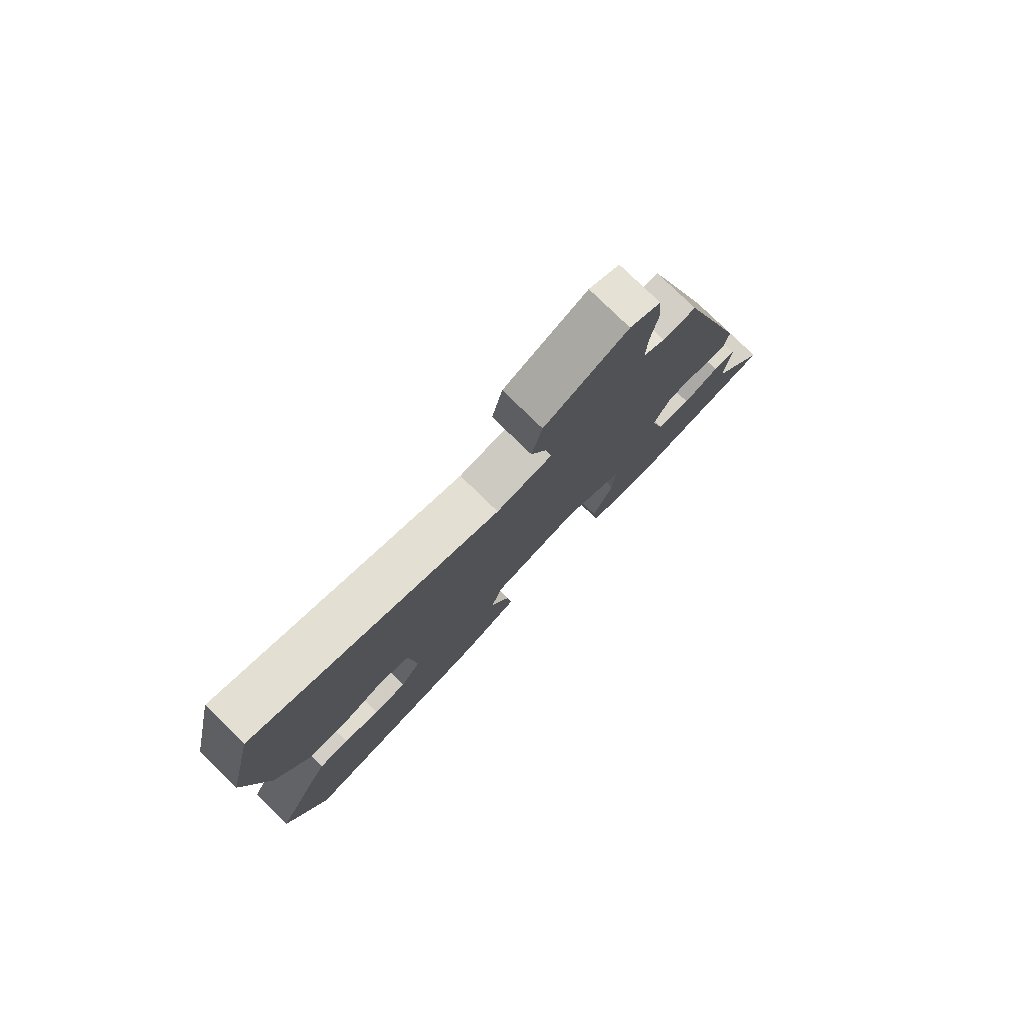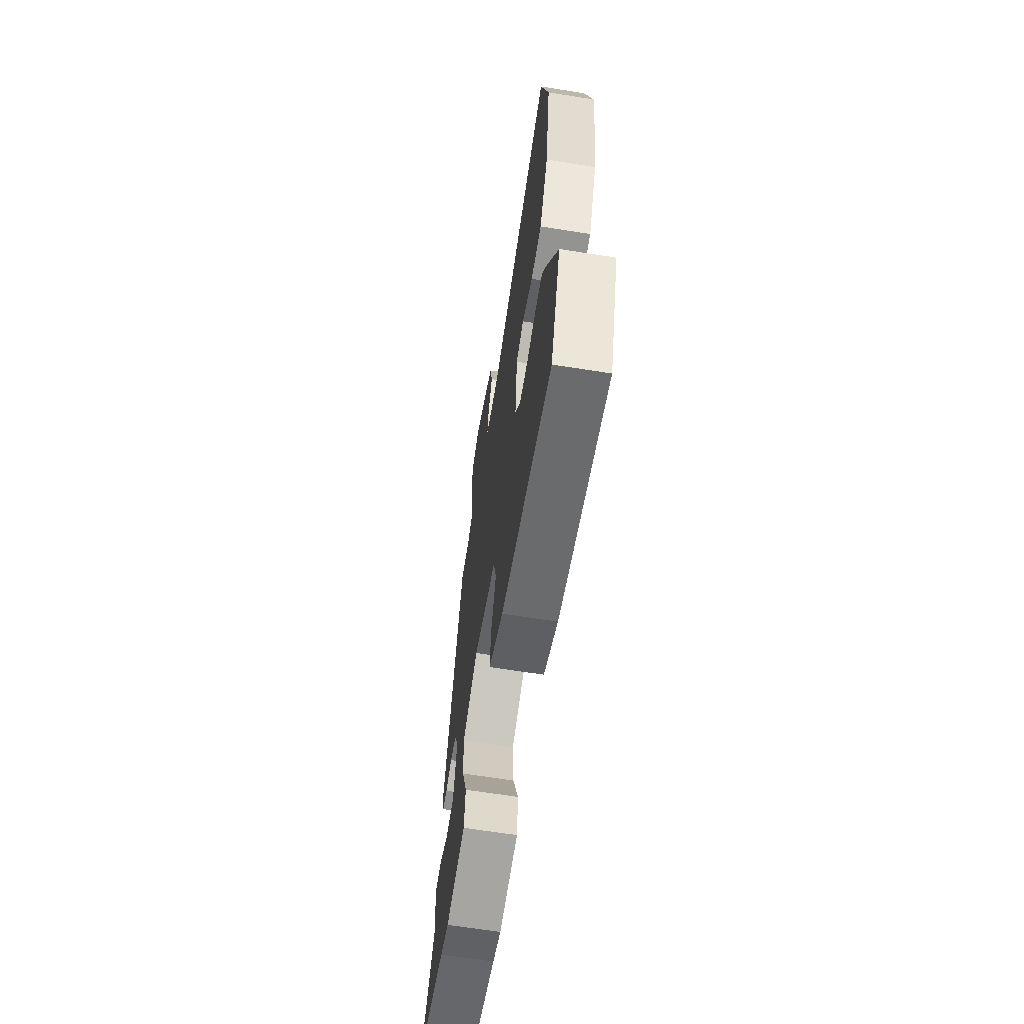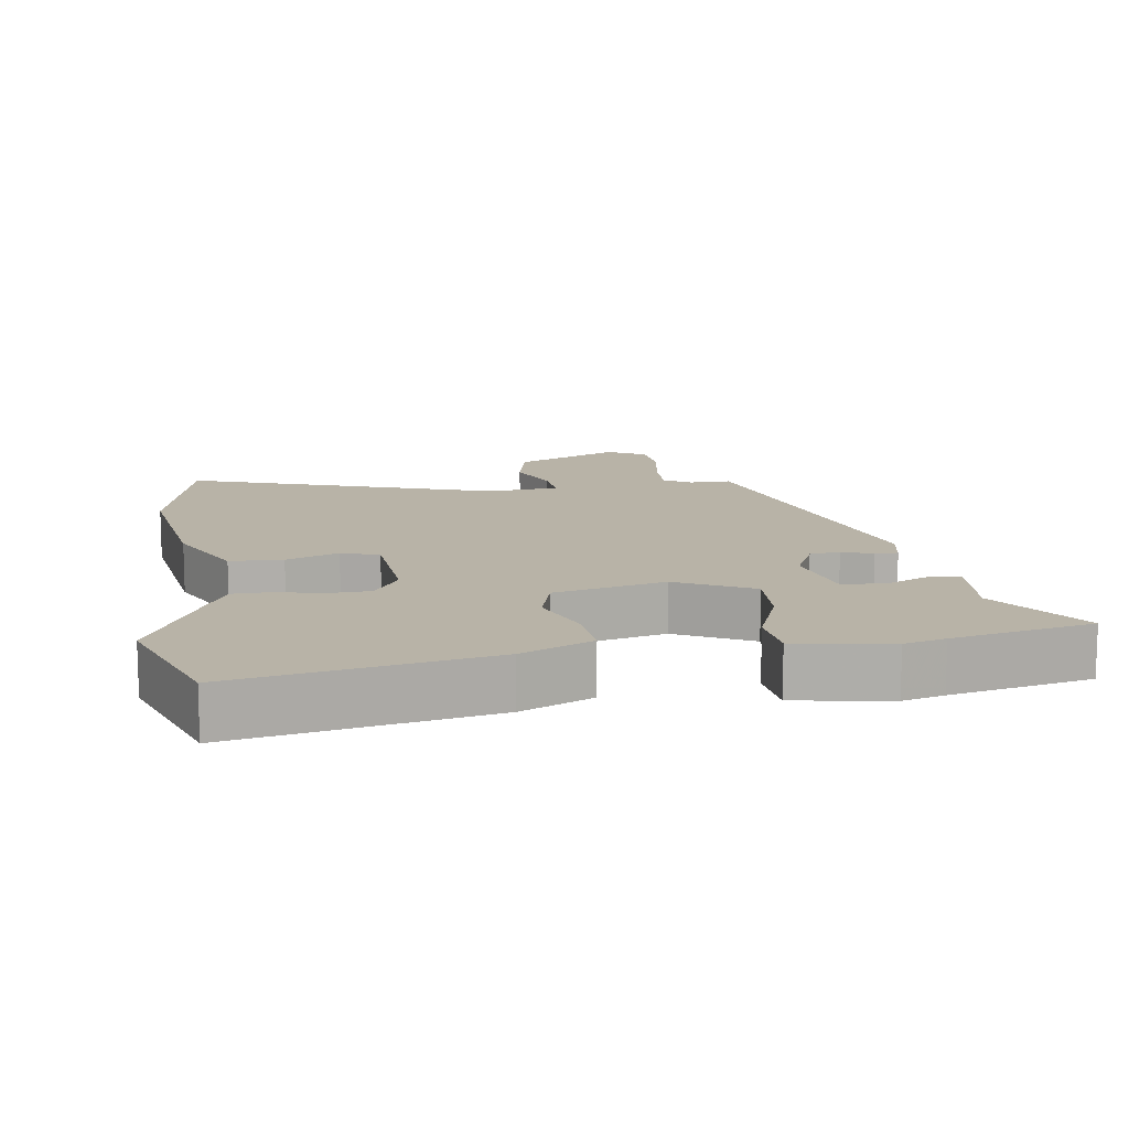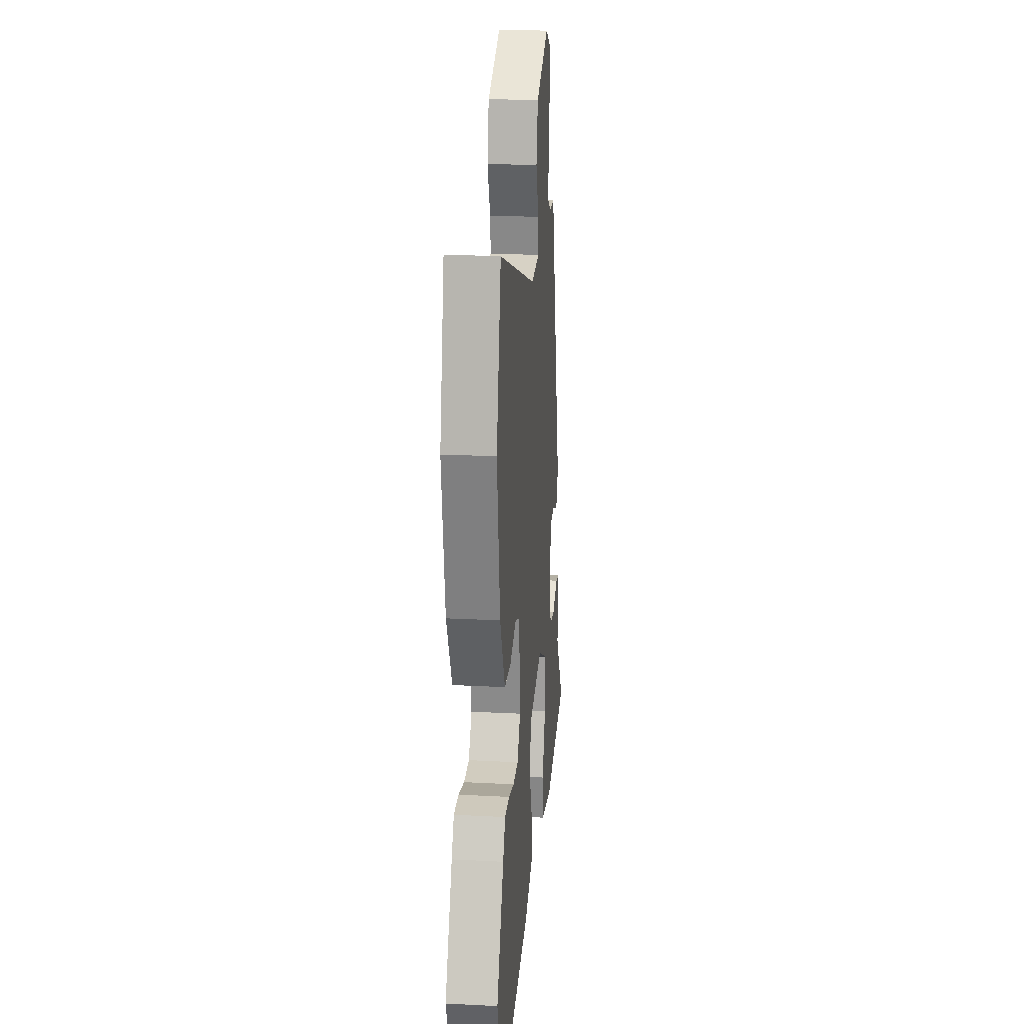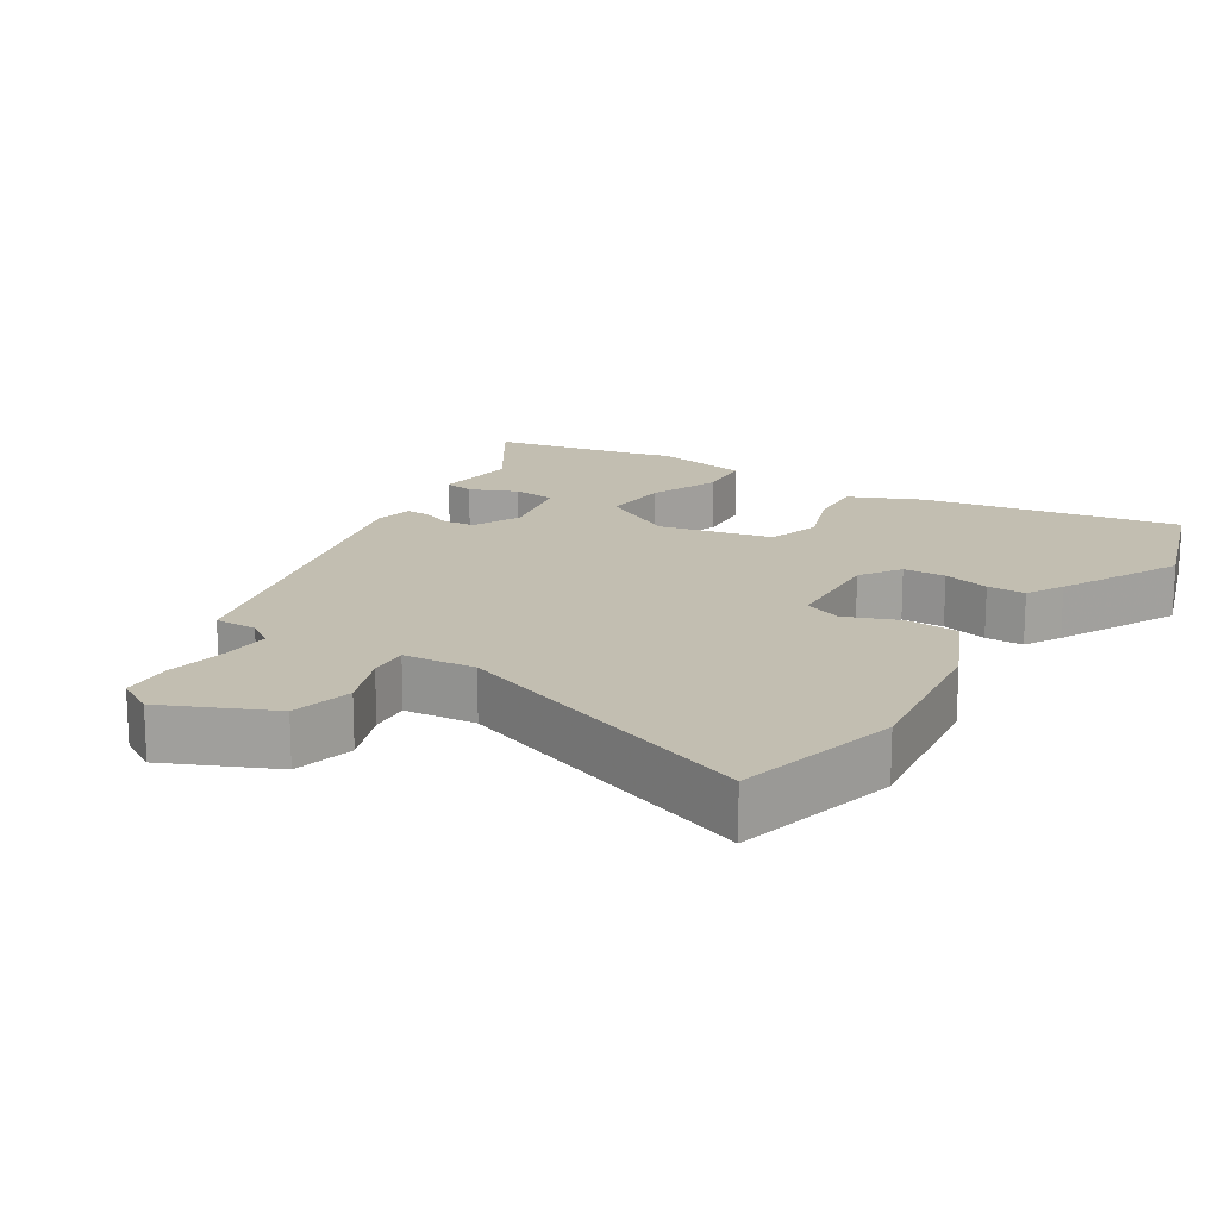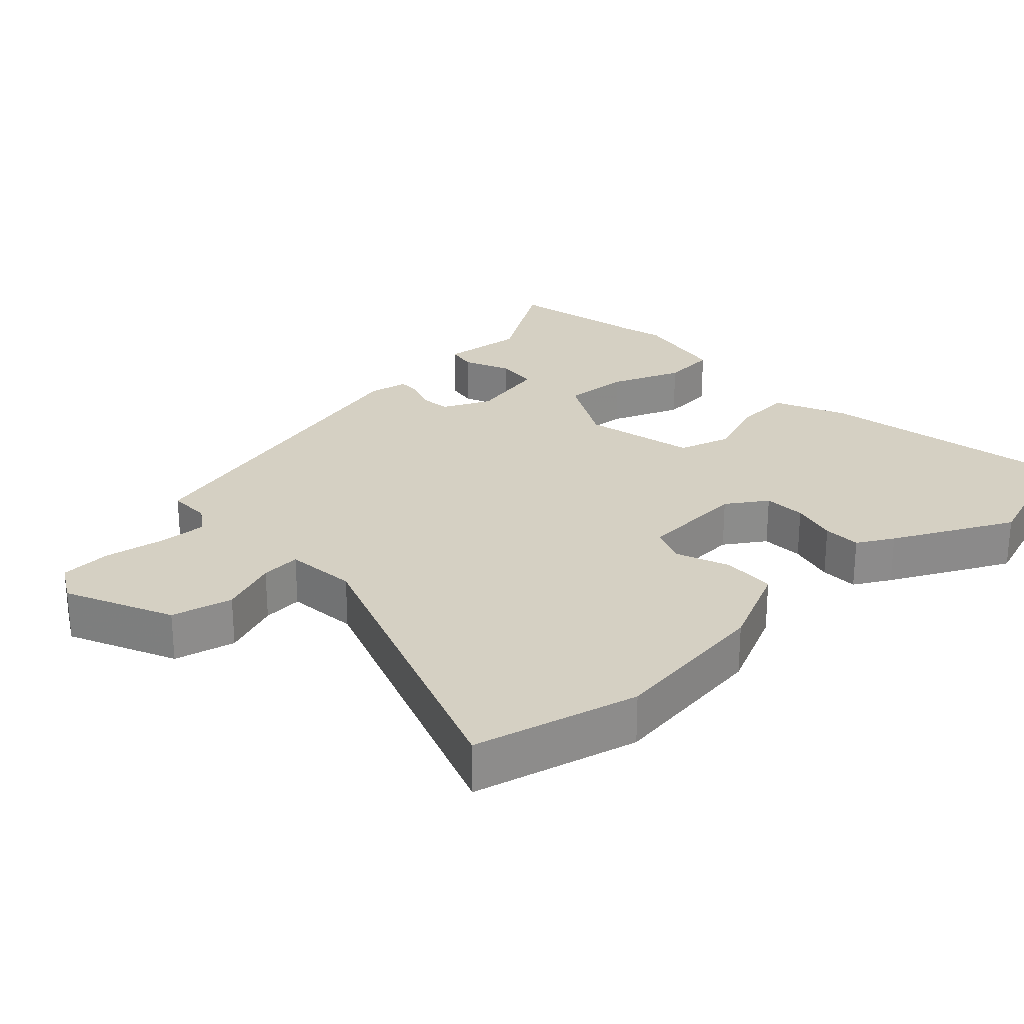
<metadata>
{"format":"obj","ext":"obj","renderer":"f3d","projection":"perspective","resolution":1024,"background":"white","views":[{"elev":79.3,"azim":134.2,"up":"+Z"},{"elev":-65.2,"azim":80.9,"up":"+Z"},{"elev":12.7,"azim":172.2,"up":"+Y"},{"elev":20.5,"azim":95.4,"up":"+Z"},{"elev":17.1,"azim":33.9,"up":"+Y"},{"elev":26.2,"azim":48.4,"up":"+Y"}]}
</metadata>
<code>
v -0.359 0.07 0.498
v -0.298 0.07 0.496
v -0.259 0.07 0.521
v -0.261 0.07 0.592
v -0.274 0.07 0.68
v -0.268 0.07 0.754
v -0.212 0.07 0.784
v -0.06 0.07 0.71
v -0.041 0.07 0.621
v -0.075 0.07 0.538
v -0.081 0.07 0.48
v 0.022 0.07 0.467
v 0.474 0.07 0.618
v 0.527 0.07 0.379
v 0.49 0.07 0.144
v 0.429 0.07 0.022
v 0.352 0.07 0.02
v 0.276 0.07 0.052
v 0.221 0.07 0.033
v 0.207 0.07 -0.122
v 0.244 0.07 -0.181
v 0.305 0.07 -0.185
v 0.372 0.07 -0.17
v 0.427 0.07 -0.172
v 0.455 0.07 -0.225
v 0.537 0.07 -0.399
v 0.464 0.07 -0.598
v 0.1 0.07 -0.521
v -0.003 0.07 -0.472
v 0.005 0.07 -0.39
v 0.041 0.07 -0.299
v 0.02 0.07 -0.222
v -0.141 0.07 -0.181
v -0.252 0.07 -0.237
v -0.248 0.07 -0.333
v -0.21 0.07 -0.436
v -0.219 0.07 -0.515
v -0.357 0.07 -0.536
v -0.417 0.07 -0.519
v -0.62 0.07 -0.472
v -0.52 0.07 -0.325
v -0.53 0.07 -0.205
v -0.487 0.07 -0.198
v -0.421 0.07 -0.229
v -0.359 0.07 -0.225
v -0.332 0.07 -0.111
v -0.363 0.07 -0.041
v -0.407 0.07 -0.035
v -0.452 0.07 -0.051
v -0.485 0.07 -0.051
v -0.495 0.07 0.006
v -0.359 0 0.498
v -0.298 0 0.496
v -0.259 0 0.521
v -0.261 0 0.592
v -0.274 0 0.68
v -0.268 0 0.754
v -0.212 0 0.784
v -0.06 0 0.71
v -0.041 0 0.621
v -0.075 0 0.538
v -0.081 0 0.48
v 0.022 0 0.467
v 0.474 0 0.618
v 0.527 0 0.379
v 0.49 0 0.144
v 0.429 0 0.022
v 0.352 0 0.02
v 0.276 0 0.052
v 0.221 0 0.033
v 0.207 0 -0.122
v 0.244 0 -0.181
v 0.305 0 -0.185
v 0.372 0 -0.17
v 0.427 0 -0.172
v 0.455 0 -0.225
v 0.537 0 -0.399
v 0.464 0 -0.598
v 0.1 0 -0.521
v -0.003 0 -0.472
v 0.005 0 -0.39
v 0.041 0 -0.299
v 0.02 0 -0.222
v -0.141 0 -0.181
v -0.252 0 -0.237
v -0.248 0 -0.333
v -0.21 0 -0.436
v -0.219 0 -0.515
v -0.357 0 -0.536
v -0.417 0 -0.519
v -0.62 0 -0.472
v -0.52 0 -0.325
v -0.53 0 -0.205
v -0.487 0 -0.198
v -0.421 0 -0.229
v -0.359 0 -0.225
v -0.332 0 -0.111
v -0.363 0 -0.041
v -0.407 0 -0.035
v -0.452 0 -0.051
v -0.485 0 -0.051
v -0.495 0 0.006
f 48 49 50 51
f 47 48 51 1
f 46 47 1 2
f 41 42 43 44
f 39 40 41 44
f 39 44 45
f 38 39 45 46
f 35 36 37 38
f 34 35 38 46
f 28 29 30 31
f 26 27 28 31
f 26 31 32
f 25 26 32
f 22 23 24 25
f 21 22 25 32
f 20 21 32 33
f 15 16 17 18
f 15 18 19
f 12 13 14 15
f 11 12 15 19
f 7 8 9 10
f 7 10 11
f 4 5 6 7
f 3 4 7 11
f 33 34 46 2
f 11 19 20 33
f 2 3 11 33
f 102 101 100 99
f 52 102 99 98
f 53 52 98 97
f 95 94 93 92
f 95 92 91 90
f 96 95 90
f 97 96 90 89
f 89 88 87 86
f 97 89 86 85
f 82 81 80 79
f 82 79 78 77
f 83 82 77
f 83 77 76
f 76 75 74 73
f 83 76 73 72
f 84 83 72 71
f 69 68 67 66
f 70 69 66
f 66 65 64 63
f 70 66 63 62
f 61 60 59 58
f 62 61 58
f 58 57 56 55
f 62 58 55 54
f 53 97 85 84
f 84 71 70 62
f 84 62 54 53
f 1 52 53 2
f 2 53 54 3
f 3 54 55 4
f 4 55 56 5
f 5 56 57 6
f 6 57 58 7
f 7 58 59 8
f 8 59 60 9
f 9 60 61 10
f 10 61 62 11
f 11 62 63 12
f 12 63 64 13
f 13 64 65 14
f 14 65 66 15
f 15 66 67 16
f 16 67 68 17
f 17 68 69 18
f 18 69 70 19
f 19 70 71 20
f 20 71 72 21
f 21 72 73 22
f 22 73 74 23
f 23 74 75 24
f 24 75 76 25
f 25 76 77 26
f 26 77 78 27
f 27 78 79 28
f 28 79 80 29
f 29 80 81 30
f 30 81 82 31
f 31 82 83 32
f 32 83 84 33
f 33 84 85 34
f 34 85 86 35
f 35 86 87 36
f 36 87 88 37
f 37 88 89 38
f 38 89 90 39
f 39 90 91 40
f 40 91 92 41
f 41 92 93 42
f 42 93 94 43
f 43 94 95 44
f 44 95 96 45
f 45 96 97 46
f 46 97 98 47
f 47 98 99 48
f 48 99 100 49
f 49 100 101 50
f 50 101 102 51
f 51 102 52 1

</code>
